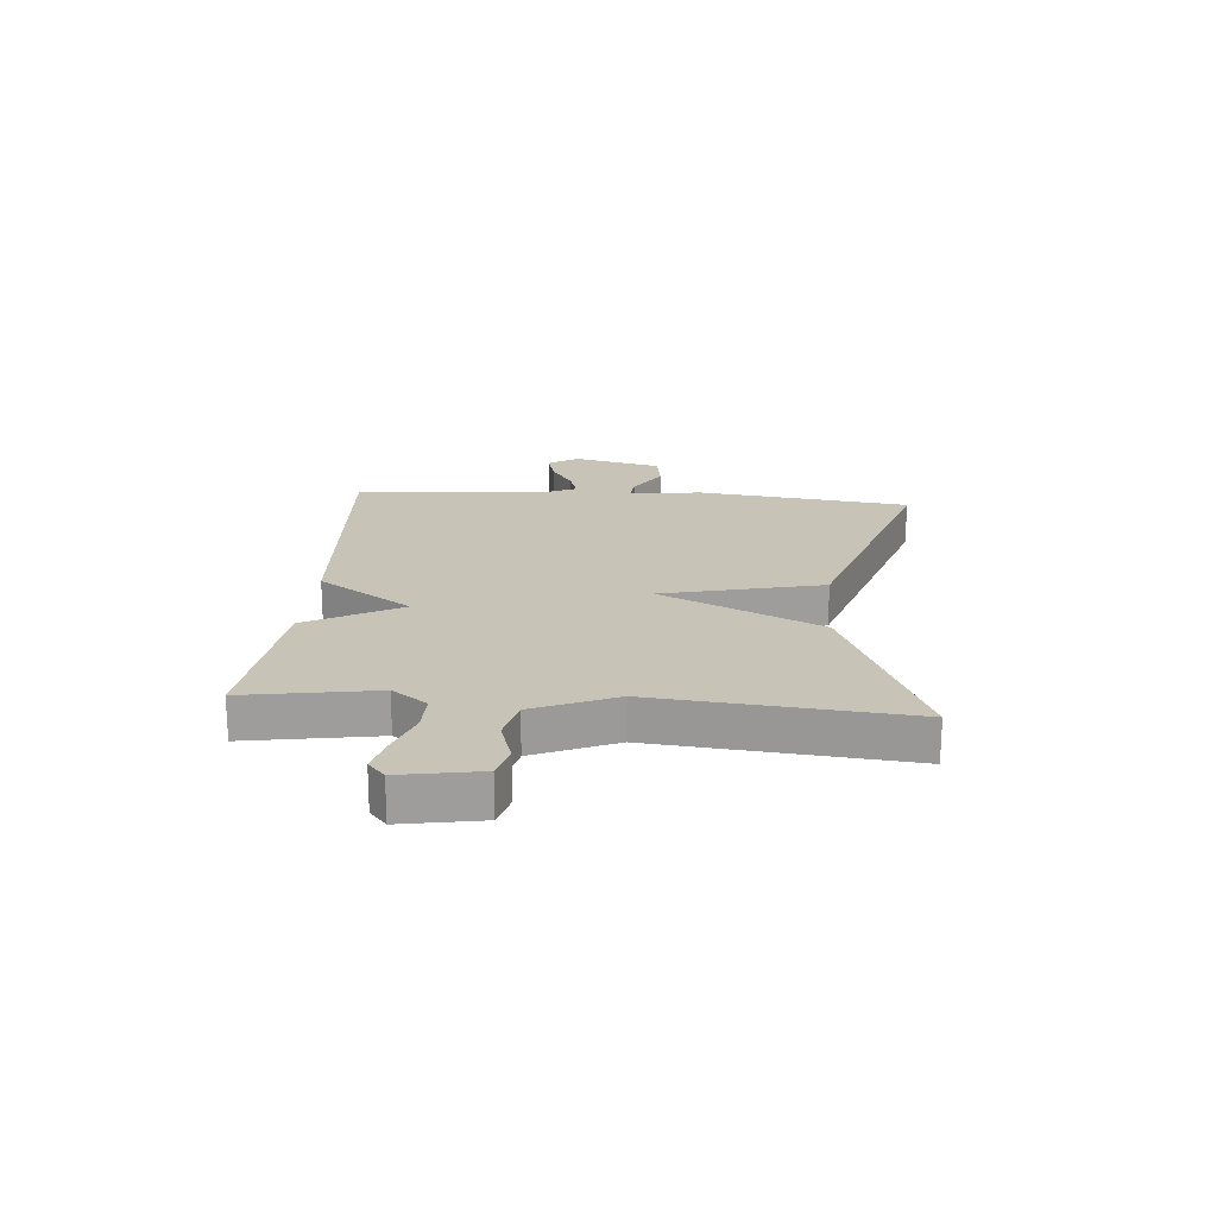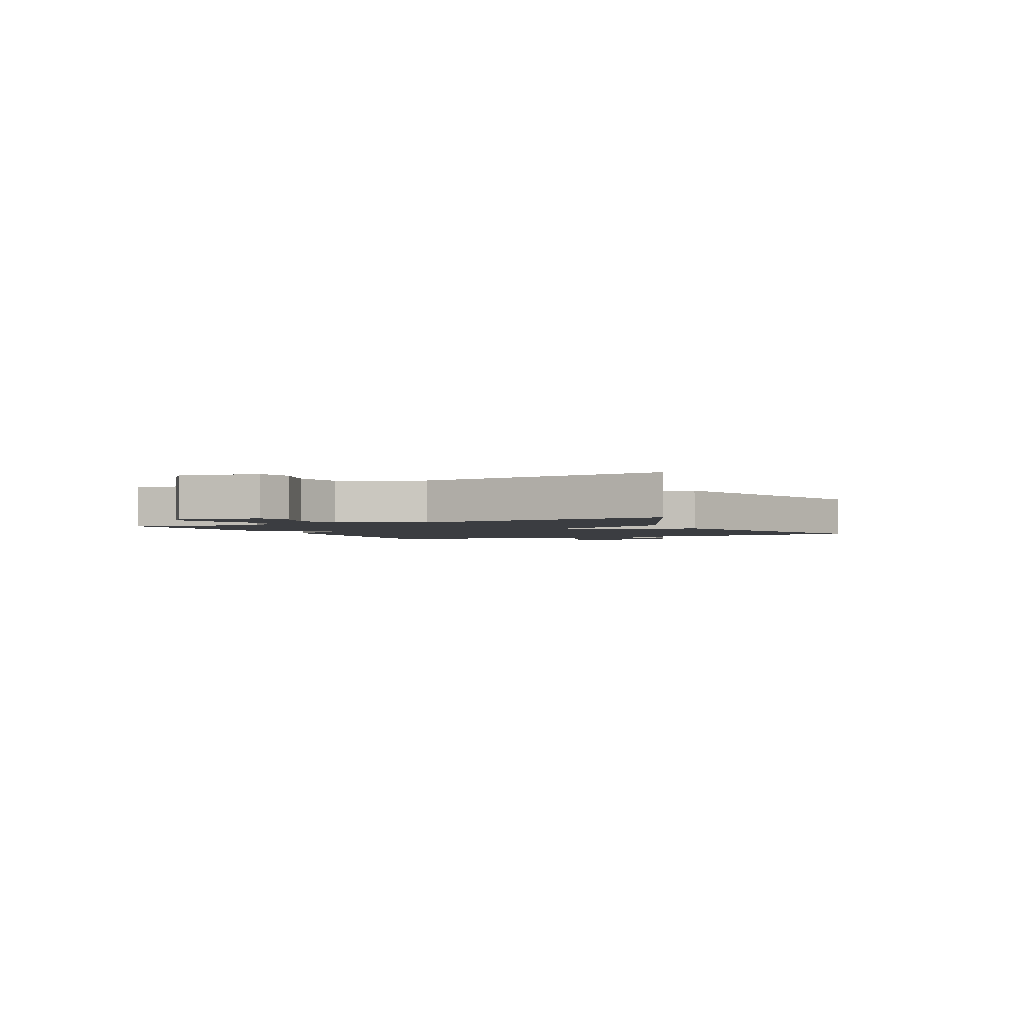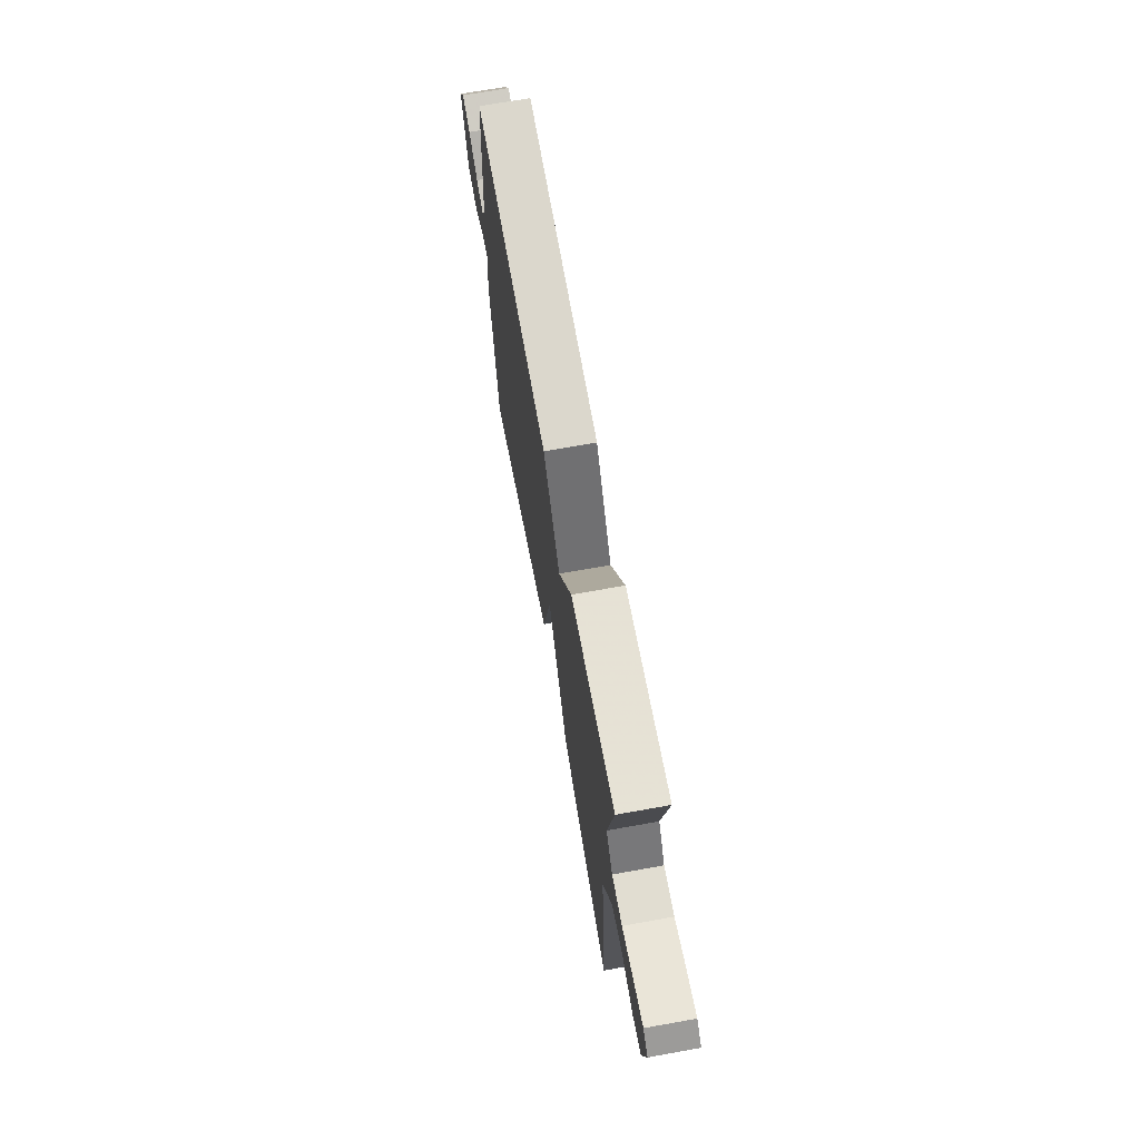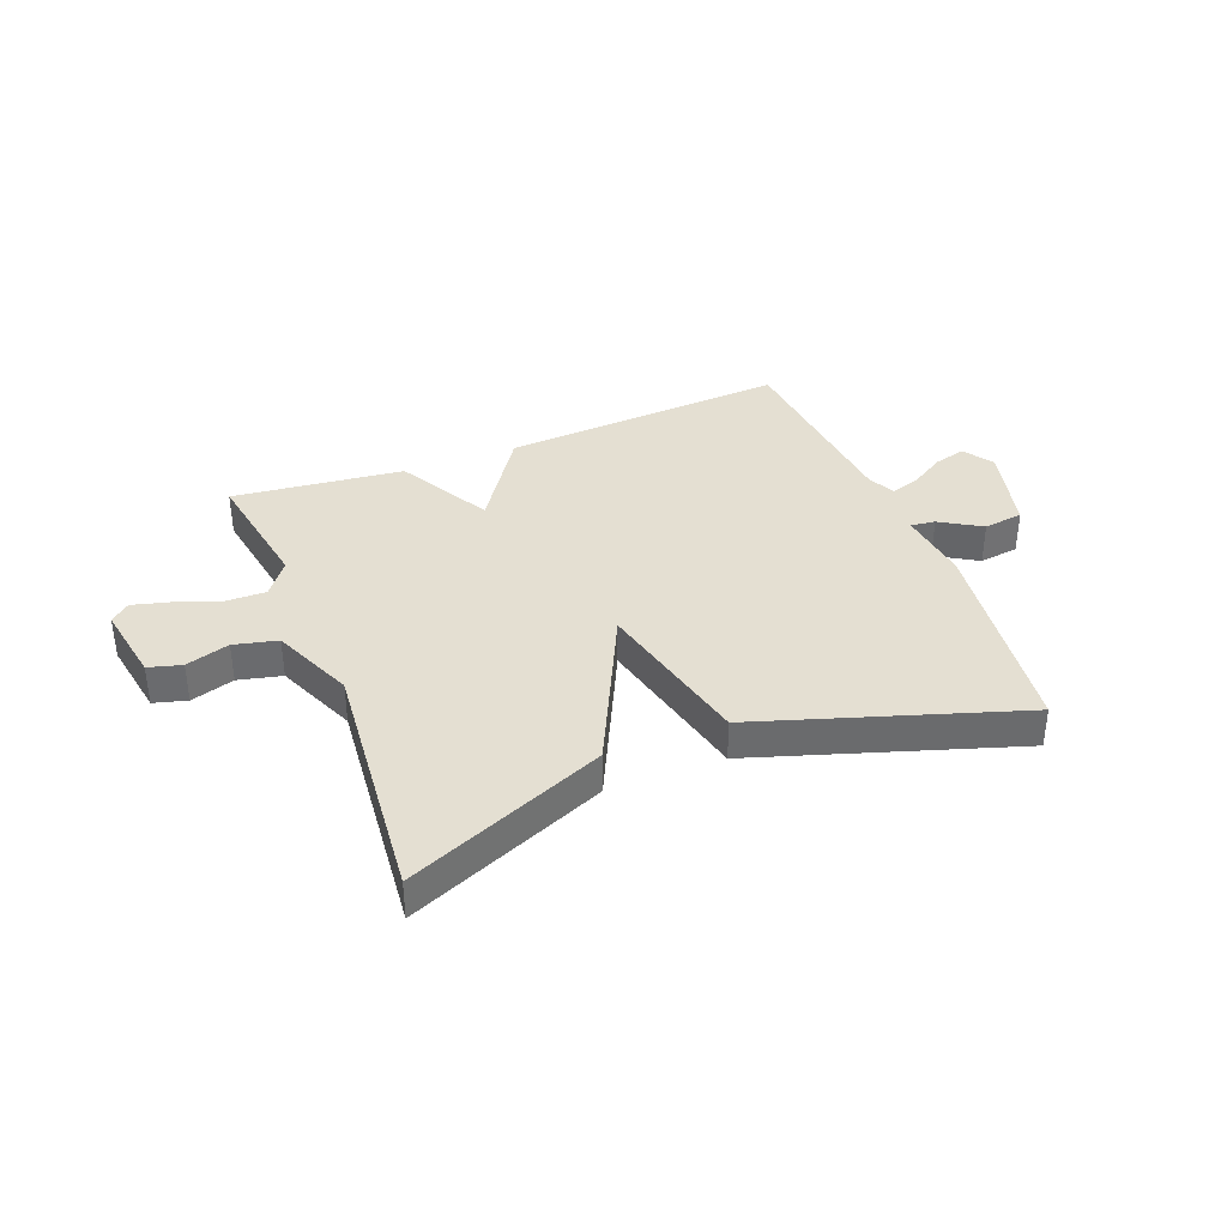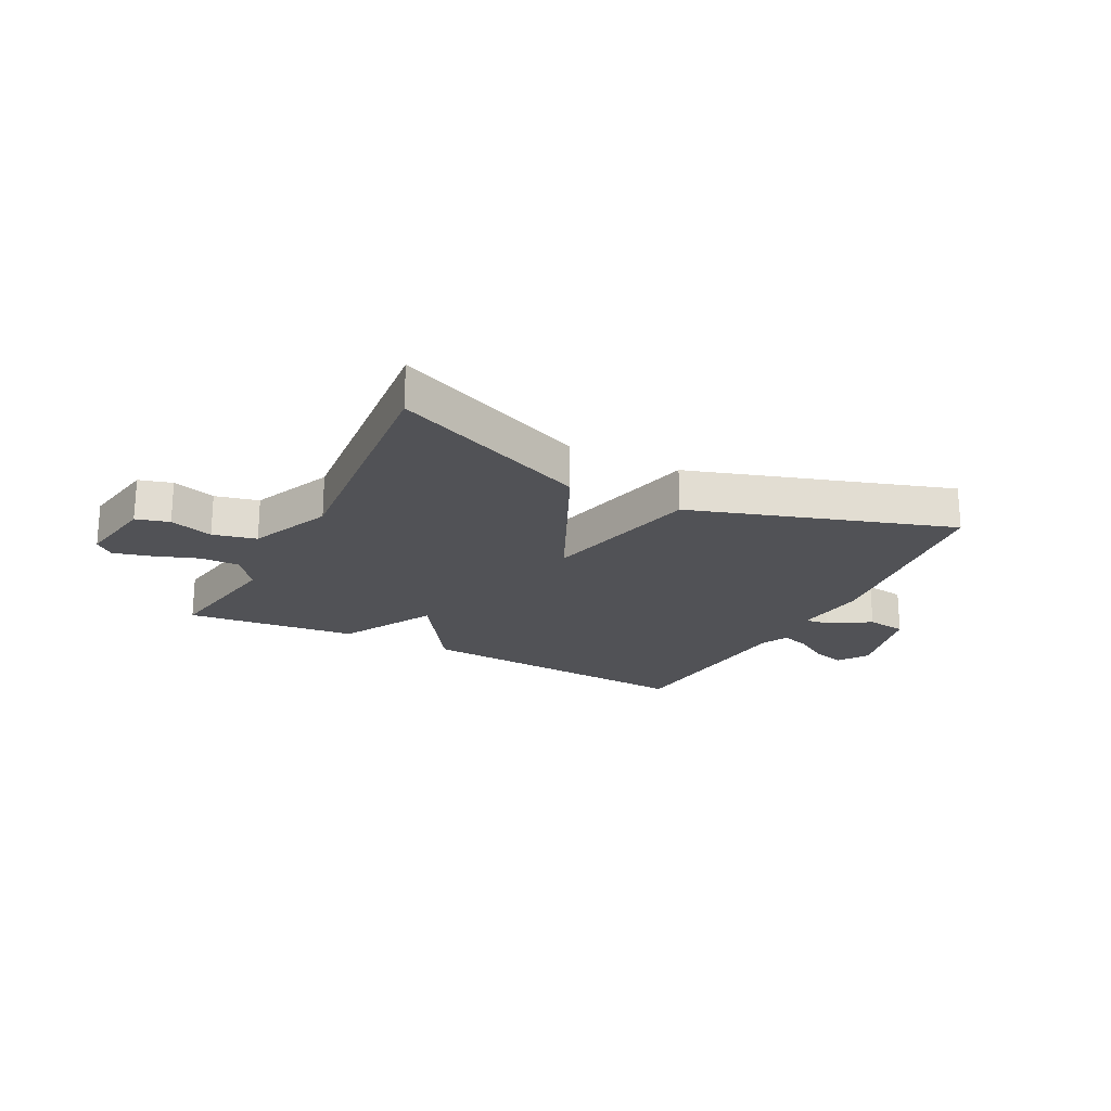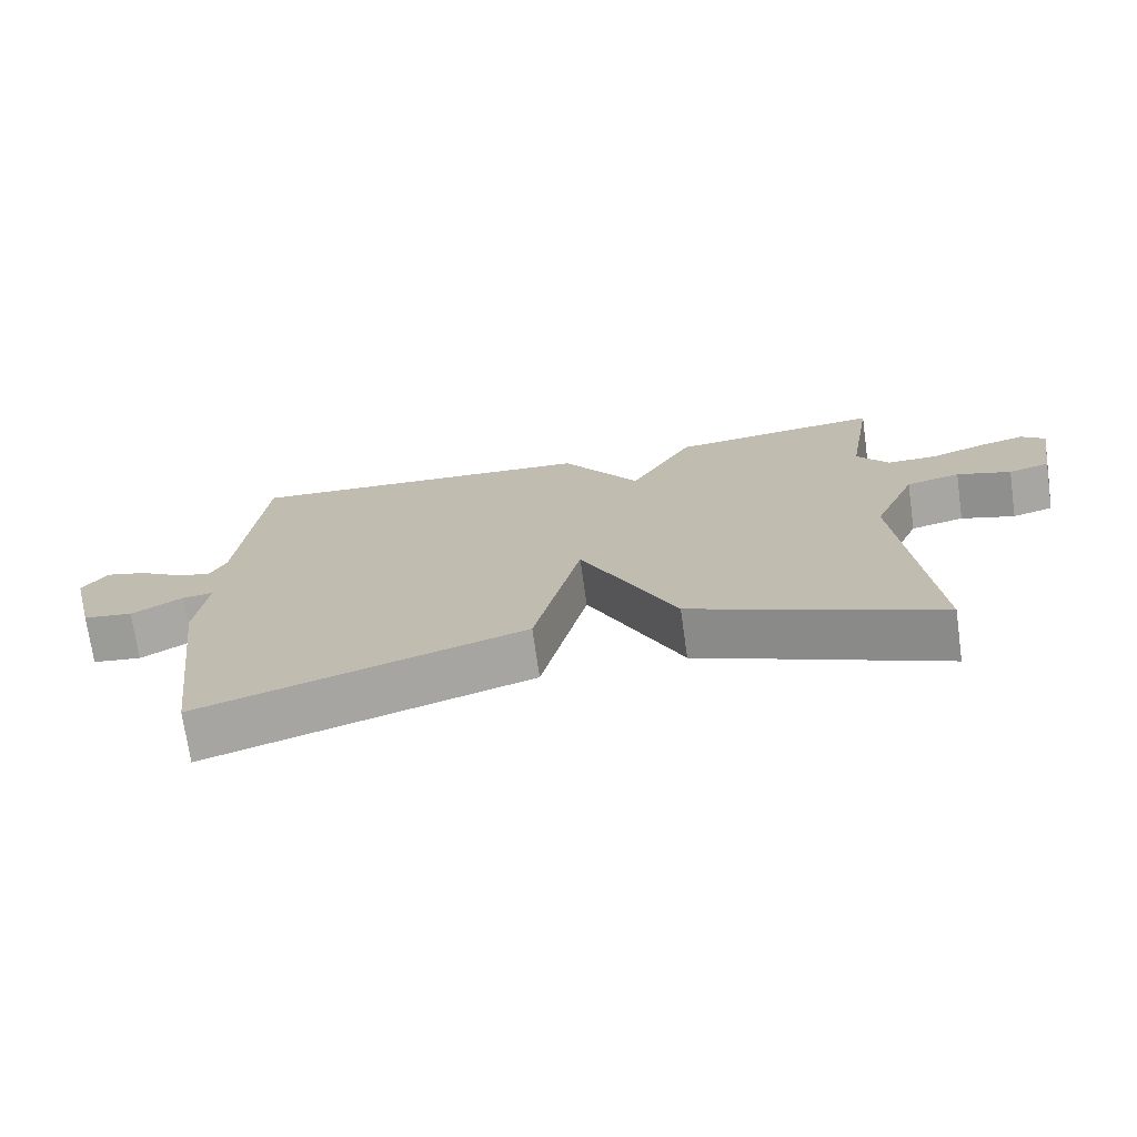
<metadata>
{"format":"obj","ext":"obj","renderer":"f3d","projection":"perspective","resolution":1024,"background":"white","views":[{"elev":19.7,"azim":94.6,"up":"+Y"},{"elev":-2.3,"azim":115.6,"up":"+Y"},{"elev":69.7,"azim":79.8,"up":"+Z"},{"elev":37.0,"azim":158.6,"up":"+Y"},{"elev":-21.3,"azim":152.8,"up":"+Y"},{"elev":-72.3,"azim":8.0,"up":"+Z"}]}
</metadata>
<code>
v 0.5 0.07 -0.5
v 0.154 0.07 -0.354
v 0.02 0.07 -0.074
v -0.046 0.07 -0.354
v -0.5 0.07 -0.5
v -0.548 0.07 -0.126
v -0.533 0.07 0.003
v -0.576 0.07 -0.002
v -0.648 0.07 -0.046
v -0.718 0.07 -0.036
v -0.757 0.07 0.121
v -0.722 0.07 0.173
v -0.666 0.07 0.158
v -0.604 0.07 0.12
v -0.554 0.07 0.104
v -0.531 0.07 0.152
v -0.5 0.07 0.5
v 0.001 0.07 0.467
v 0.111 0.07 0.303
v 0.201 0.07 0.467
v 0.5 0.07 0.5
v 0.462 0.07 0.272
v 0.507 0.07 0.211
v 0.577 0.07 0.212
v 0.655 0.07 0.24
v 0.72 0.07 0.257
v 0.753 0.07 0.228
v 0.729 0.07 0.09
v 0.671 0.07 0.074
v 0.595 0.07 0.098
v 0.519 0.07 0.08
v 0.458 0.07 -0.063
v 0.5 0 -0.5
v 0.154 0 -0.354
v 0.02 0 -0.074
v -0.046 0 -0.354
v -0.5 0 -0.5
v -0.548 0 -0.126
v -0.533 0 0.003
v -0.576 0 -0.002
v -0.648 0 -0.046
v -0.718 0 -0.036
v -0.757 0 0.121
v -0.722 0 0.173
v -0.666 0 0.158
v -0.604 0 0.12
v -0.554 0 0.104
v -0.531 0 0.152
v -0.5 0 0.5
v 0.001 0 0.467
v 0.111 0 0.303
v 0.201 0 0.467
v 0.5 0 0.5
v 0.462 0 0.272
v 0.507 0 0.211
v 0.577 0 0.212
v 0.655 0 0.24
v 0.72 0 0.257
v 0.753 0 0.228
v 0.729 0 0.09
v 0.671 0 0.074
v 0.595 0 0.098
v 0.519 0 0.08
v 0.458 0 -0.063
f 28 29 30
f 27 28 30
f 26 27 30
f 25 26 30
f 24 25 30
f 23 24 30 31
f 22 23 31 32
f 19 20 21 22
f 16 17 18 19
f 19 22 32
f 16 19 32
f 15 16 32
f 12 13 14
f 11 12 14
f 10 11 14
f 9 10 14
f 8 9 14
f 7 8 14 15
f 5 6 7
f 4 5 7
f 3 4 7
f 3 7 15 32
f 1 2 3 32
f 62 61 60
f 62 60 59
f 62 59 58
f 62 58 57
f 62 57 56
f 63 62 56 55
f 64 63 55 54
f 54 53 52 51
f 51 50 49 48
f 64 54 51
f 64 51 48
f 64 48 47
f 46 45 44
f 46 44 43
f 46 43 42
f 46 42 41
f 46 41 40
f 47 46 40 39
f 39 38 37
f 39 37 36
f 39 36 35
f 64 47 39 35
f 64 35 34 33
f 1 33 34 2
f 2 34 35 3
f 3 35 36 4
f 4 36 37 5
f 5 37 38 6
f 6 38 39 7
f 7 39 40 8
f 8 40 41 9
f 9 41 42 10
f 10 42 43 11
f 11 43 44 12
f 12 44 45 13
f 13 45 46 14
f 14 46 47 15
f 15 47 48 16
f 16 48 49 17
f 17 49 50 18
f 18 50 51 19
f 19 51 52 20
f 20 52 53 21
f 21 53 54 22
f 22 54 55 23
f 23 55 56 24
f 24 56 57 25
f 25 57 58 26
f 26 58 59 27
f 27 59 60 28
f 28 60 61 29
f 29 61 62 30
f 30 62 63 31
f 31 63 64 32
f 32 64 33 1

</code>
